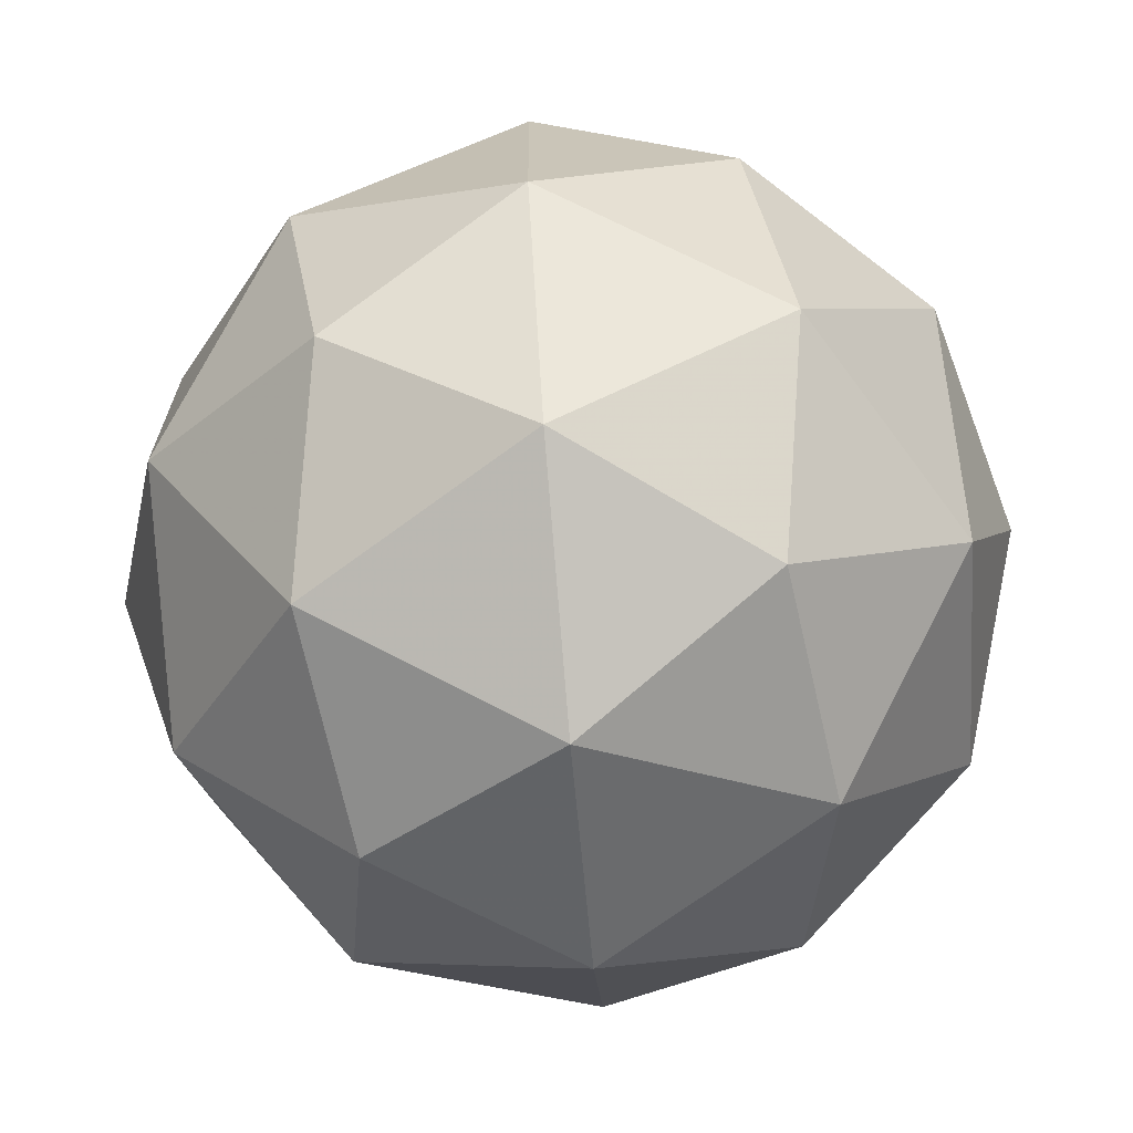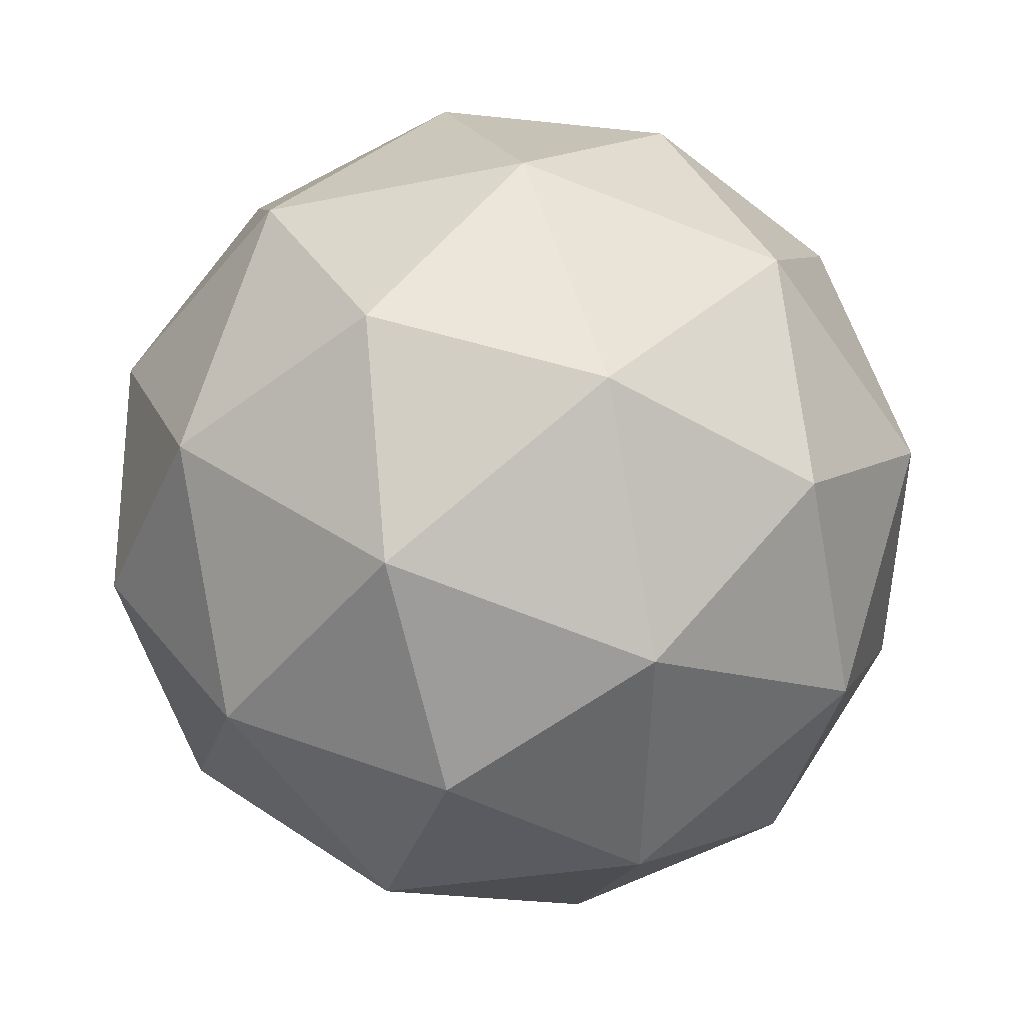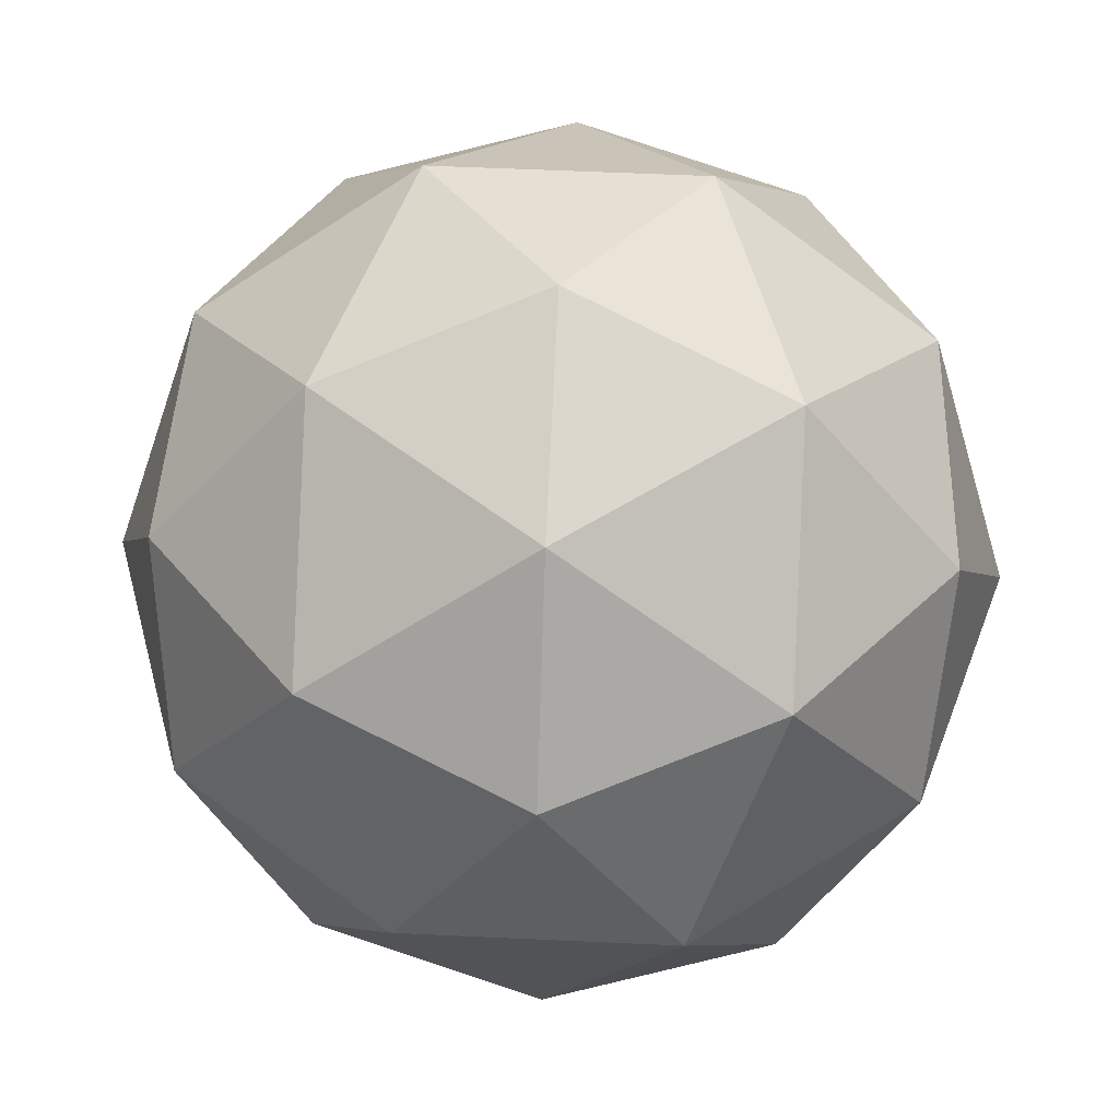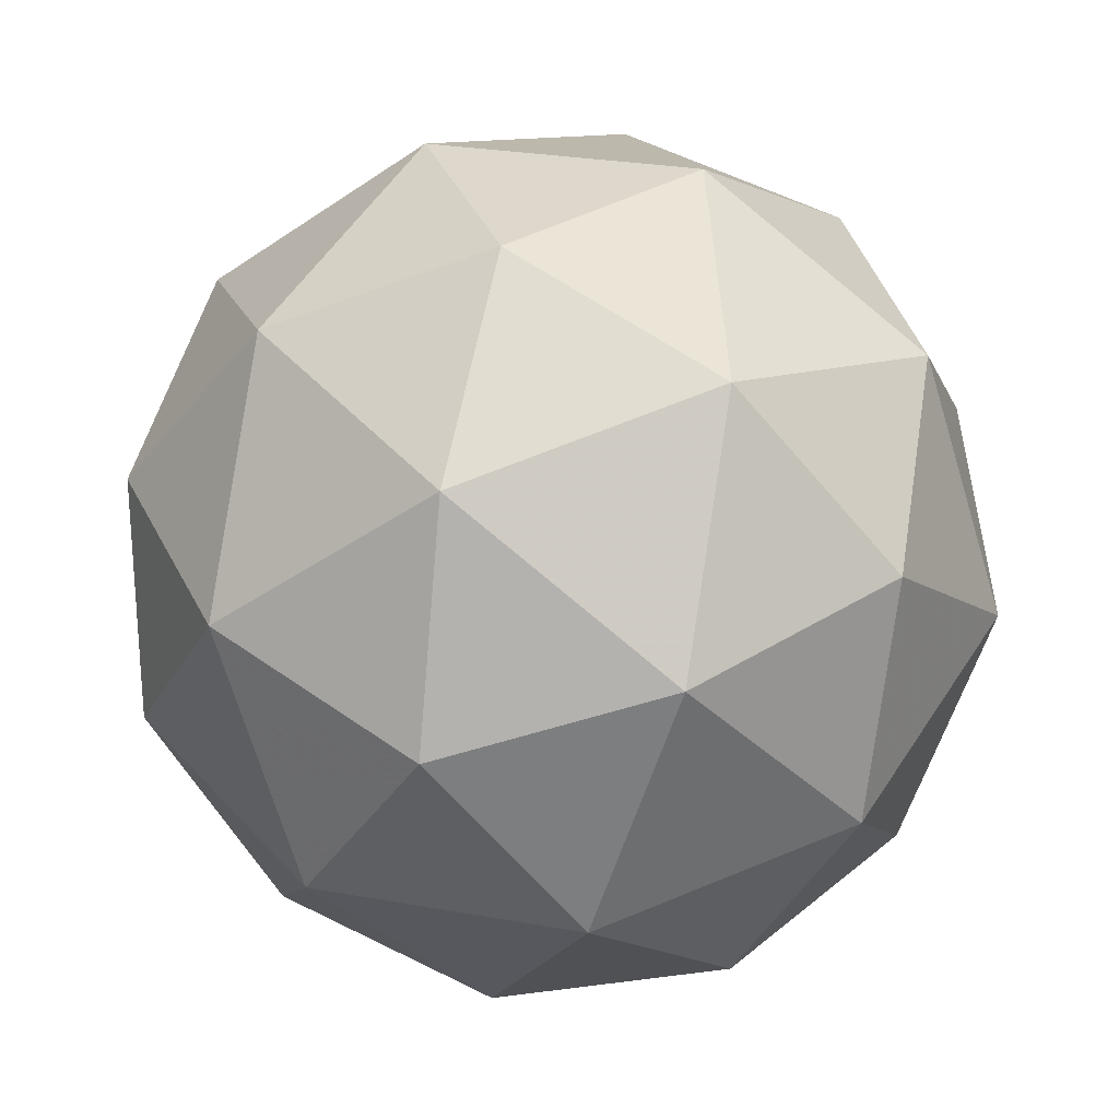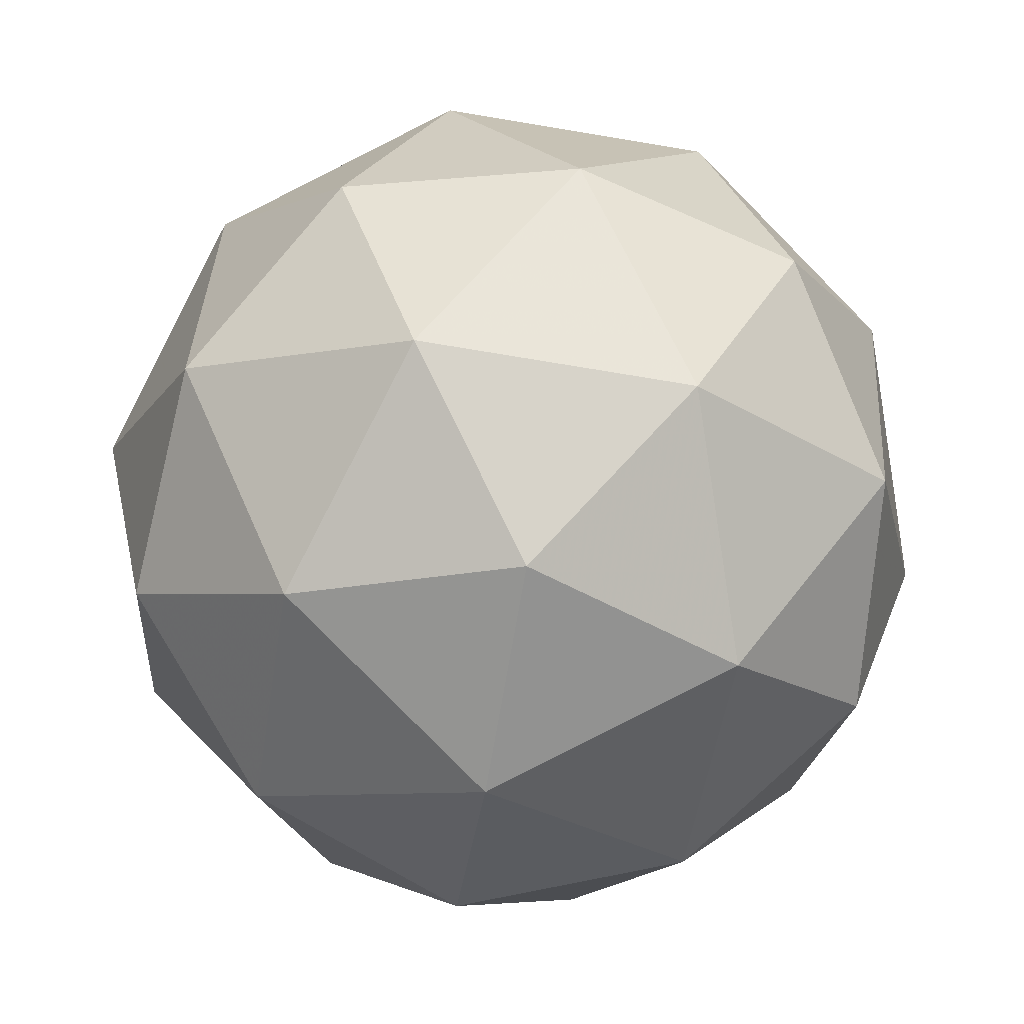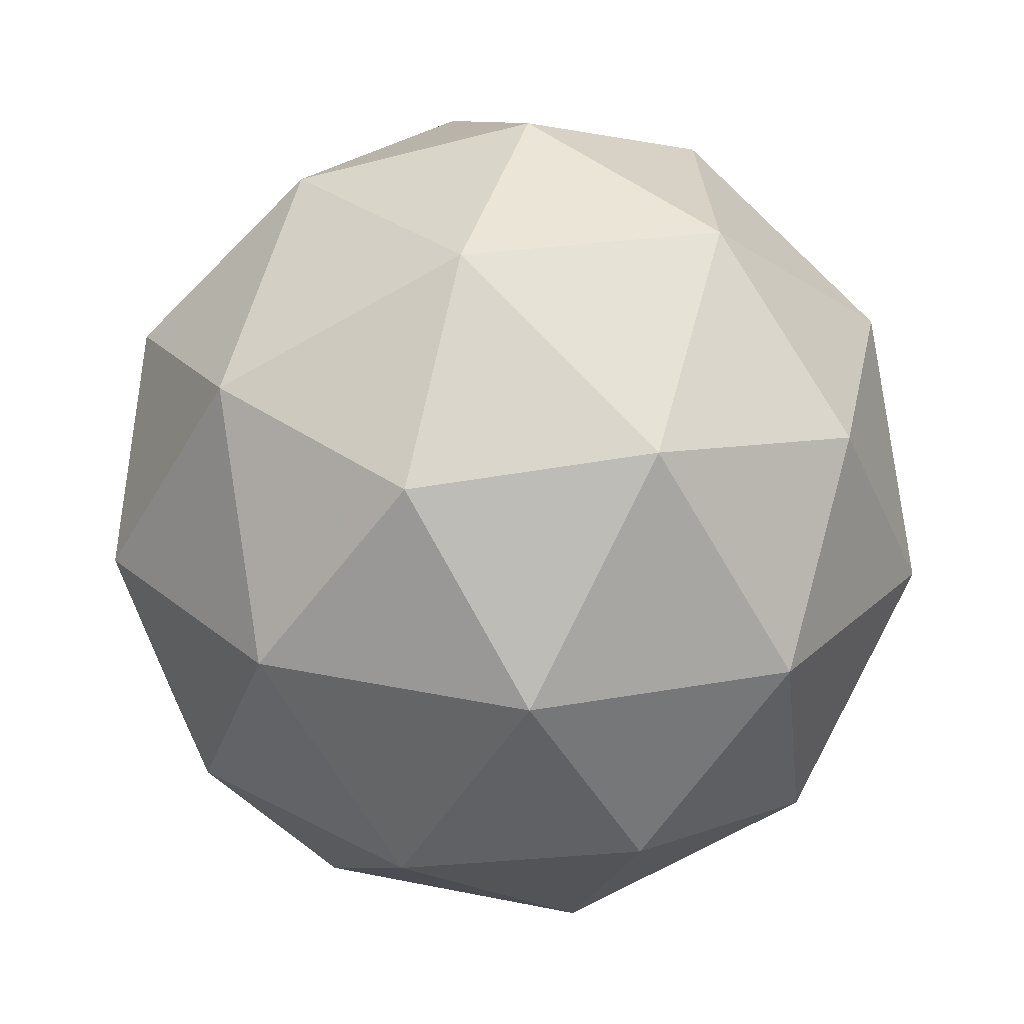
<metadata>
{"format":"obj","ext":"obj","renderer":"f3d","projection":"perspective","resolution":1024,"background":"white","views":[{"elev":-54.7,"azim":34.9,"up":"+Y"},{"elev":69.9,"azim":116.5,"up":"+Z"},{"elev":-34.7,"azim":-59.6,"up":"+Y"},{"elev":74.8,"azim":-81.8,"up":"+Y"},{"elev":25.9,"azim":-179.2,"up":"+Y"},{"elev":-17.5,"azim":-109.1,"up":"+Y"}]}
</metadata>
<code>
v 1.392 -0.2642 -1.143
v 1.343 -0.2318 -1.083
v 1.426 -0.2182 -1.082
v 1.464 -0.2883 -1.108
v 1.405 -0.3453 -1.125
v 1.33 -0.3104 -1.11
v 1.386 -0.236 -1.01
v 1.46 -0.2709 -1.026
v 1.447 -0.3495 -1.053
v 1.364 -0.3631 -1.054
v 1.326 -0.293 -1.027
v 1.399 -0.3171 -0.9924
v 1.411 -0.2325 -1.12
v 1.362 -0.2405 -1.121
v 1.383 -0.2135 -1.085
v 1.326 -0.2677 -1.101
v 1.355 -0.2867 -1.137
v 1.434 -0.2737 -1.136
v 1.454 -0.2467 -1.1
v 1.399 -0.3072 -1.146
v 1.441 -0.3214 -1.125
v 1.362 -0.3344 -1.126
v 1.324 -0.2575 -1.053
v 1.316 -0.3036 -1.069
v 1.408 -0.2159 -1.042
v 1.359 -0.2239 -1.043
v 1.474 -0.2777 -1.067
v 1.452 -0.2364 -1.051
v 1.431 -0.3574 -1.093
v 1.466 -0.3239 -1.083
v 1.339 -0.3449 -1.084
v 1.383 -0.3654 -1.094
v 1.349 -0.2599 -1.01
v 1.428 -0.2469 -1.009
v 1.464 -0.3136 -1.035
v 1.408 -0.3678 -1.051
v 1.336 -0.3346 -1.036
v 1.392 -0.2741 -0.9897
v 1.357 -0.3076 -0.9998
v 1.436 -0.2946 -0.9989
v 1.428 -0.3408 -1.015
v 1.379 -0.3488 -1.015
f 1 14 13
f 2 14 16
f 1 13 18
f 1 18 20
f 1 20 17
f 2 16 23
f 3 15 25
f 4 19 27
f 5 21 29
f 6 22 31
f 2 23 26
f 3 25 28
f 4 27 30
f 5 29 32
f 6 31 24
f 7 33 38
f 8 34 40
f 9 35 41
f 10 36 42
f 11 37 39
f 39 42 12
f 39 37 42
f 37 10 42
f 42 41 12
f 42 36 41
f 36 9 41
f 41 40 12
f 41 35 40
f 35 8 40
f 40 38 12
f 40 34 38
f 34 7 38
f 38 39 12
f 38 33 39
f 33 11 39
f 24 37 11
f 24 31 37
f 31 10 37
f 32 36 10
f 32 29 36
f 29 9 36
f 30 35 9
f 30 27 35
f 27 8 35
f 28 34 8
f 28 25 34
f 25 7 34
f 26 33 7
f 26 23 33
f 23 11 33
f 31 32 10
f 31 22 32
f 22 5 32
f 29 30 9
f 29 21 30
f 21 4 30
f 27 28 8
f 27 19 28
f 19 3 28
f 25 26 7
f 25 15 26
f 15 2 26
f 23 24 11
f 23 16 24
f 16 6 24
f 17 22 6
f 17 20 22
f 20 5 22
f 20 21 5
f 20 18 21
f 18 4 21
f 18 19 4
f 18 13 19
f 13 3 19
f 16 17 6
f 16 14 17
f 14 1 17
f 13 15 3
f 13 14 15
f 14 2 15

</code>
